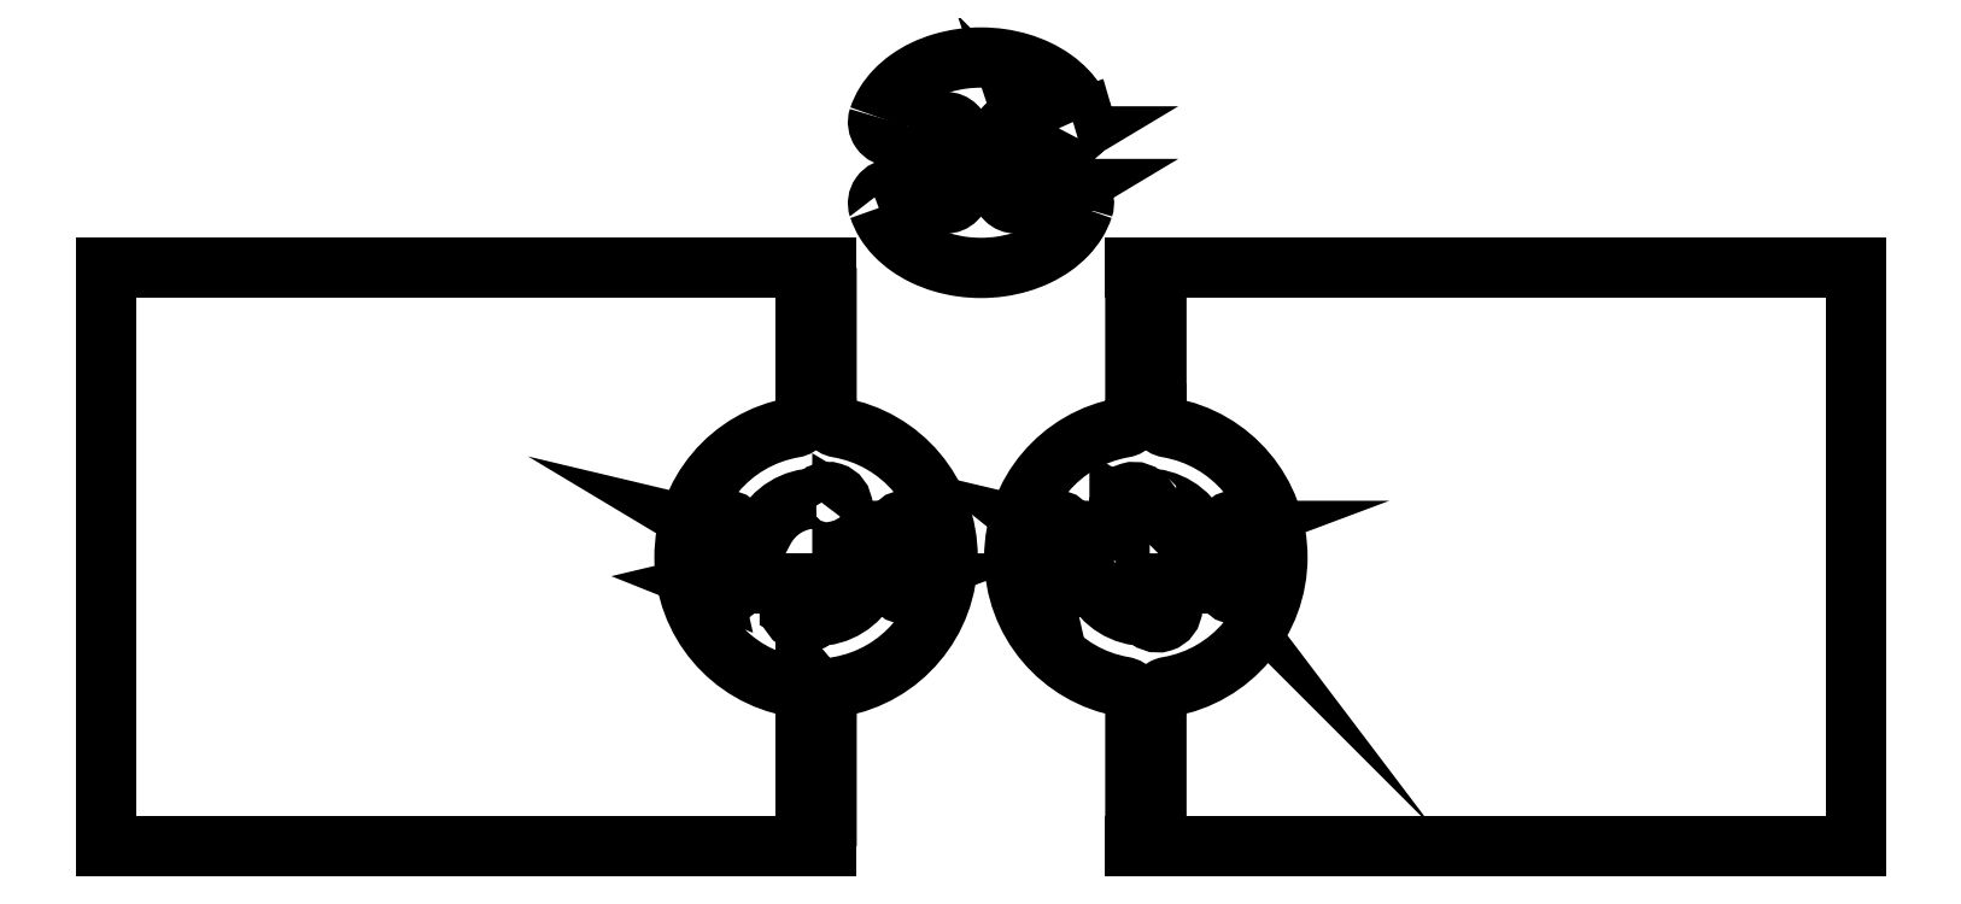
<metadata>
{"format":"dxf","ext":"dxf","renderer":"ezdxf+matplotlib","layout":"modelspace","background":"white","min_lineweight":24,"dpi":150}
</metadata>
<code>
0
SECTION
2
ENTITIES
0
LINE
8
1
10
568
20
0.141
30
0
11
568
21
0.141
31
0
0
LINE
8
1
10
562
20
165.1
30
0
11
568
21
165.1
31
0
0
LINE
8
1
10
568
20
0.141
30
0
11
562
21
0.141
31
0
0
LINE
8
1
10
474
20
0.141
30
0
11
468
21
0.141
31
0
0
LINE
8
1
10
468
20
165.1
30
0
11
474
21
165.1
31
0
0
POLYLINE
8
1
10
0
20
0
30
0
66
1
70
0
0
VERTEX
8
1
10
488.9
20
182.2
30
0
42
0.05827
0
VERTEX
8
1
10
490.8
20
178.2
30
0
42
0.05288
0
VERTEX
8
1
10
493.6
20
174.5
30
0
42
0.04741
0
VERTEX
8
1
10
497.4
20
171.3
30
0
42
0.04274
0
VERTEX
8
1
10
501.8
20
168.7
30
0
42
0.03922
0
VERTEX
8
1
10
506.9
20
166.7
30
0
42
0.03691
0
VERTEX
8
1
10
512.3
20
165.5
30
0
42
0.03578
0
VERTEX
8
1
10
518
20
165.1
30
0
42
0.03578
0
VERTEX
8
1
10
523.7
20
165.5
30
0
42
0.03691
0
VERTEX
8
1
10
529.1
20
166.7
30
0
42
0.03922
0
VERTEX
8
1
10
534.2
20
168.7
30
0
42
0.04274
0
VERTEX
8
1
10
538.6
20
171.3
30
0
42
0.04741
0
VERTEX
8
1
10
542.4
20
174.5
30
0
42
0.05288
0
VERTEX
8
1
10
545.2
20
178.2
30
0
42
0.05827
0
VERTEX
8
1
10
547.1
20
182.2
30
0
42
0.05827
0
SEQEND
8
1
0
POLYLINE
8
1
10
0
20
0
30
0
66
1
70
0
0
VERTEX
8
1
10
547.1
20
182.2
30
0
42
0.5129
0
VERTEX
8
1
10
543.2
20
187.6
30
0
0
VERTEX
8
1
10
543.2
20
187.6
30
0
0
VERTEX
8
1
10
533.8
20
187.6
30
0
0
VERTEX
8
1
10
533.8
20
187.6
30
0
0
VERTEX
8
1
10
530.9
20
184.7
30
0
0
VERTEX
8
1
10
530.9
20
184.7
30
0
42
-1
0
VERTEX
8
1
10
525.1
20
190.5
30
0
0
VERTEX
8
1
10
525.1
20
190.5
30
0
0
VERTEX
8
1
10
528
20
193.4
30
0
0
VERTEX
8
1
10
528
20
193.4
30
0
0
VERTEX
8
1
10
528
20
196.8
30
0
0
VERTEX
8
1
10
528
20
196.8
30
0
0
VERTEX
8
1
10
525.1
20
199.7
30
0
0
VERTEX
8
1
10
525.1
20
199.7
30
0
42
-1
0
VERTEX
8
1
10
530.9
20
205.5
30
0
0
VERTEX
8
1
10
530.9
20
205.5
30
0
0
VERTEX
8
1
10
533.8
20
202.6
30
0
0
VERTEX
8
1
10
533.8
20
202.6
30
0
0
VERTEX
8
1
10
543.2
20
202.6
30
0
0
VERTEX
8
1
10
543.2
20
202.6
30
0
42
0.5129
0
VERTEX
8
1
10
547.1
20
208
30
0
0
VERTEX
8
1
10
547.1
20
208
30
0
0
VERTEX
8
1
10
547.1
20
208
30
0
0
SEQEND
8
1
0
POLYLINE
8
1
10
0
20
0
30
0
66
1
70
0
0
VERTEX
8
1
10
547.1
20
208
30
0
42
0.05827
0
VERTEX
8
1
10
545.2
20
212.1
30
0
42
0.05288
0
VERTEX
8
1
10
542.4
20
215.8
30
0
42
0.04741
0
VERTEX
8
1
10
538.6
20
219
30
0
42
0.04274
0
VERTEX
8
1
10
534.2
20
221.6
30
0
42
0.03922
0
VERTEX
8
1
10
529.1
20
223.5
30
0
42
0.03691
0
VERTEX
8
1
10
523.7
20
224.7
30
0
42
0.03578
0
VERTEX
8
1
10
518
20
225.1
30
0
42
0.03578
0
VERTEX
8
1
10
512.3
20
224.7
30
0
42
0.03691
0
VERTEX
8
1
10
506.9
20
223.5
30
0
42
0.03922
0
VERTEX
8
1
10
501.8
20
221.6
30
0
42
0.04274
0
VERTEX
8
1
10
497.4
20
219
30
0
42
0.04741
0
VERTEX
8
1
10
493.6
20
215.8
30
0
42
0.05288
0
VERTEX
8
1
10
490.8
20
212.1
30
0
42
0.05827
0
VERTEX
8
1
10
488.9
20
208
30
0
42
0.05827
0
SEQEND
8
1
0
POLYLINE
8
1
10
0
20
0
30
0
66
1
70
0
0
VERTEX
8
1
10
488.9
20
208
30
0
42
0.5129
0
VERTEX
8
1
10
492.8
20
202.6
30
0
0
VERTEX
8
1
10
492.8
20
202.6
30
0
0
VERTEX
8
1
10
502.2
20
202.6
30
0
0
VERTEX
8
1
10
502.2
20
202.6
30
0
0
VERTEX
8
1
10
505.1
20
205.5
30
0
0
VERTEX
8
1
10
505.1
20
205.5
30
0
42
-1
0
VERTEX
8
1
10
510.9
20
199.7
30
0
0
VERTEX
8
1
10
510.9
20
199.7
30
0
0
VERTEX
8
1
10
508
20
196.8
30
0
0
VERTEX
8
1
10
508
20
196.8
30
0
0
VERTEX
8
1
10
508
20
193.4
30
0
0
VERTEX
8
1
10
508
20
193.4
30
0
0
VERTEX
8
1
10
510.9
20
190.5
30
0
0
VERTEX
8
1
10
510.9
20
190.5
30
0
42
-1
0
VERTEX
8
1
10
505.1
20
184.7
30
0
0
VERTEX
8
1
10
505.1
20
184.7
30
0
0
VERTEX
8
1
10
502.2
20
187.6
30
0
0
VERTEX
8
1
10
502.2
20
187.6
30
0
0
VERTEX
8
1
10
492.8
20
187.6
30
0
0
VERTEX
8
1
10
492.8
20
187.6
30
0
42
0.5129
0
VERTEX
8
1
10
488.9
20
182.2
30
0
0
VERTEX
8
1
10
488.9
20
182.2
30
0
0
VERTEX
8
1
10
488.9
20
182.2
30
0
0
VERTEX
8
1
10
488.9
20
182.2
30
0
0
SEQEND
8
1
0
POLYLINE
8
1
10
0
20
0
30
0
66
1
70
0
0
VERTEX
8
1
10
468
20
165.1
30
0
0
VERTEX
8
1
10
268.5
20
165.1
30
0
0
VERTEX
8
1
10
268.5
20
165.1
30
0
0
VERTEX
8
1
10
268.5
20
0.141
30
0
0
VERTEX
8
1
10
268.5
20
0.141
30
0
0
VERTEX
8
1
10
468
20
0.141
30
0
0
SEQEND
8
1
0
POLYLINE
8
1
10
0
20
0
30
0
66
1
70
0
0
VERTEX
8
1
10
568
20
165.1
30
0
0
VERTEX
8
1
10
767.5
20
165.1
30
0
0
VERTEX
8
1
10
767.5
20
165.1
30
0
0
VERTEX
8
1
10
767.5
20
0.141
30
0
0
VERTEX
8
1
10
767.5
20
0.141
30
0
0
VERTEX
8
1
10
568
20
0.141
30
0
0
SEQEND
8
1
0
POLYLINE
8
1
10
0
20
0
30
0
66
1
70
0
0
VERTEX
8
1
10
562
20
165.1
30
0
0
VERTEX
8
1
10
562
20
123.6
30
0
0
VERTEX
8
1
10
562
20
123.6
30
0
42
-0.3648
0
VERTEX
8
1
10
558.6
20
119.6
30
0
0
VERTEX
8
1
10
558.6
20
119.6
30
0
42
0.8417
0
VERTEX
8
1
10
558.6
20
45.69
30
0
0
VERTEX
8
1
10
558.6
20
45.69
30
0
42
-0.3648
0
VERTEX
8
1
10
562
20
41.65
30
0
0
VERTEX
8
1
10
562
20
35.14
30
0
0
VERTEX
8
1
10
562
20
0.141
30
0
0
SEQEND
8
1
0
POLYLINE
8
1
10
0
20
0
30
0
66
1
70
0
0
VERTEX
8
1
10
568
20
165.1
30
0
0
VERTEX
8
1
10
568
20
123.6
30
0
0
VERTEX
8
1
10
568
20
123.6
30
0
42
0.3648
0
VERTEX
8
1
10
571.4
20
119.6
30
0
0
VERTEX
8
1
10
571.4
20
119.6
30
0
42
-0.8417
0
VERTEX
8
1
10
571.4
20
45.69
30
0
0
VERTEX
8
1
10
571.4
20
45.69
30
0
42
0.3648
0
VERTEX
8
1
10
568
20
41.65
30
0
0
VERTEX
8
1
10
568
20
35.14
30
0
0
VERTEX
8
1
10
568
20
0.141
30
0
0
SEQEND
8
1
0
POLYLINE
8
1
10
0
20
0
30
0
66
1
70
0
0
VERTEX
8
1
10
580
20
90.14
30
0
42
0.2841
0
VERTEX
8
1
10
565
20
99.41
30
0
0
VERTEX
8
1
10
565
20
99.41
30
0
0
VERTEX
8
1
10
565
20
99.41
30
0
42
0.7401
0
VERTEX
8
1
10
557.5
20
97.12
30
0
0
VERTEX
8
1
10
557.5
20
97.12
30
0
0
VERTEX
8
1
10
557.5
20
90.14
30
0
0
VERTEX
8
1
10
557.5
20
90.14
30
0
0
VERTEX
8
1
10
543
20
90.14
30
0
0
VERTEX
8
1
10
543
20
90.14
30
0
42
0.7917
0
VERTEX
8
1
10
535
20
90.14
30
0
0
VERTEX
8
1
10
535
20
90.14
30
0
0
VERTEX
8
1
10
535
20
90.14
30
0
0
VERTEX
8
1
10
535
20
90.14
30
0
42
0.1231
0
VERTEX
8
1
10
535
20
75.14
30
0
0
VERTEX
8
1
10
535
20
75.14
30
0
0
VERTEX
8
1
10
535
20
75.14
30
0
0
VERTEX
8
1
10
535
20
75.14
30
0
42
0.7917
0
VERTEX
8
1
10
543
20
75.14
30
0
0
VERTEX
8
1
10
543
20
75.14
30
0
0
VERTEX
8
1
10
550
20
75.14
30
0
0
VERTEX
8
1
10
550
20
75.14
30
0
42
0.2841
0
VERTEX
8
1
10
565
20
65.87
30
0
0
VERTEX
8
1
10
565
20
65.87
30
0
42
0.7401
0
VERTEX
8
1
10
572.5
20
68.16
30
0
0
VERTEX
8
1
10
572.5
20
68.16
30
0
0
VERTEX
8
1
10
572.5
20
75.14
30
0
0
VERTEX
8
1
10
572.5
20
75.14
30
0
0
VERTEX
8
1
10
587
20
75.14
30
0
0
VERTEX
8
1
10
587
20
75.14
30
0
42
0.7854
0
VERTEX
8
1
10
595
20
75.08
30
0
0
VERTEX
8
1
10
595
20
75.08
30
0
42
0.1236
0
VERTEX
8
1
10
595
20
90.14
30
0
0
VERTEX
8
1
10
595
20
90.14
30
0
0
VERTEX
8
1
10
595
20
90.14
30
0
0
VERTEX
8
1
10
595
20
90.14
30
0
42
0.7916
0
VERTEX
8
1
10
587
20
90.14
30
0
0
VERTEX
8
1
10
587
20
90.14
30
0
0
VERTEX
8
1
10
580
20
90.14
30
0
0
SEQEND
8
1
0
POLYLINE
8
1
10
0
20
0
30
0
66
1
70
0
0
VERTEX
8
1
10
471
20
99.41
30
0
42
0.2841
0
VERTEX
8
1
10
456
20
90.14
30
0
0
VERTEX
8
1
10
456
20
90.14
30
0
0
VERTEX
8
1
10
449
20
90.14
30
0
0
VERTEX
8
1
10
449
20
90.14
30
0
42
0.7917
0
VERTEX
8
1
10
441
20
90.14
30
0
0
VERTEX
8
1
10
441
20
90.14
30
0
0
VERTEX
8
1
10
441
20
90.14
30
0
0
VERTEX
8
1
10
441
20
90.14
30
0
42
0.1231
0
VERTEX
8
1
10
441
20
75.14
30
0
0
VERTEX
8
1
10
441
20
75.14
30
0
0
VERTEX
8
1
10
441
20
75.14
30
0
0
VERTEX
8
1
10
441
20
75.14
30
0
42
0.7917
0
VERTEX
8
1
10
449
20
75.14
30
0
0
VERTEX
8
1
10
449
20
75.14
30
0
0
VERTEX
8
1
10
463.5
20
75.14
30
0
0
VERTEX
8
1
10
463.5
20
75.14
30
0
0
VERTEX
8
1
10
463.5
20
68.16
30
0
0
VERTEX
8
1
10
463.5
20
68.16
30
0
42
0.7401
0
VERTEX
8
1
10
471
20
65.87
30
0
0
VERTEX
8
1
10
471
20
65.87
30
0
42
0.2841
0
VERTEX
8
1
10
486
20
75.14
30
0
0
VERTEX
8
1
10
486
20
75.14
30
0
0
VERTEX
8
1
10
493
20
75.14
30
0
0
VERTEX
8
1
10
493
20
75.14
30
0
42
0.7916
0
VERTEX
8
1
10
501
20
75.14
30
0
0
VERTEX
8
1
10
501
20
75.14
30
0
0
VERTEX
8
1
10
501
20
75.14
30
0
0
VERTEX
8
1
10
501
20
75.14
30
0
42
0.1236
0
VERTEX
8
1
10
501
20
90.2
30
0
0
VERTEX
8
1
10
501
20
90.2
30
0
42
0.7854
0
VERTEX
8
1
10
493
20
90.14
30
0
0
VERTEX
8
1
10
493
20
90.14
30
0
0
VERTEX
8
1
10
478.5
20
90.14
30
0
0
VERTEX
8
1
10
478.5
20
90.14
30
0
0
VERTEX
8
1
10
478.5
20
97.12
30
0
0
VERTEX
8
1
10
478.5
20
97.12
30
0
42
0.7401
0
VERTEX
8
1
10
471
20
99.41
30
0
0
VERTEX
8
1
10
471
20
99.41
30
0
0
SEQEND
8
1
0
POLYLINE
8
1
10
0
20
0
30
0
66
1
70
0
0
VERTEX
8
1
10
468
20
165.1
30
0
0
VERTEX
8
1
10
468
20
130.1
30
0
0
VERTEX
8
1
10
468
20
123.6
30
0
42
-0.3648
0
VERTEX
8
1
10
464.6
20
119.6
30
0
0
VERTEX
8
1
10
464.6
20
119.6
30
0
42
0.8417
0
VERTEX
8
1
10
464.6
20
45.69
30
0
0
VERTEX
8
1
10
464.6
20
45.69
30
0
42
-0.3648
0
VERTEX
8
1
10
468
20
41.65
30
0
0
VERTEX
8
1
10
468
20
41.65
30
0
0
VERTEX
8
1
10
468
20
0.141
30
0
0
SEQEND
8
1
0
POLYLINE
8
1
10
0
20
0
30
0
66
1
70
0
0
VERTEX
8
1
10
474
20
0.141
30
0
0
VERTEX
8
1
10
474
20
41.65
30
0
0
VERTEX
8
1
10
474
20
41.65
30
0
42
-0.3648
0
VERTEX
8
1
10
477.4
20
45.69
30
0
0
VERTEX
8
1
10
477.4
20
45.69
30
0
42
0.8417
0
VERTEX
8
1
10
477.4
20
119.6
30
0
0
VERTEX
8
1
10
477.4
20
119.6
30
0
42
-0.3648
0
VERTEX
8
1
10
474
20
123.6
30
0
0
VERTEX
8
1
10
474
20
130.1
30
0
0
VERTEX
8
1
10
474
20
165.1
30
0
0
SEQEND
8
1
0
ENDSEC
0
EOF

</code>
